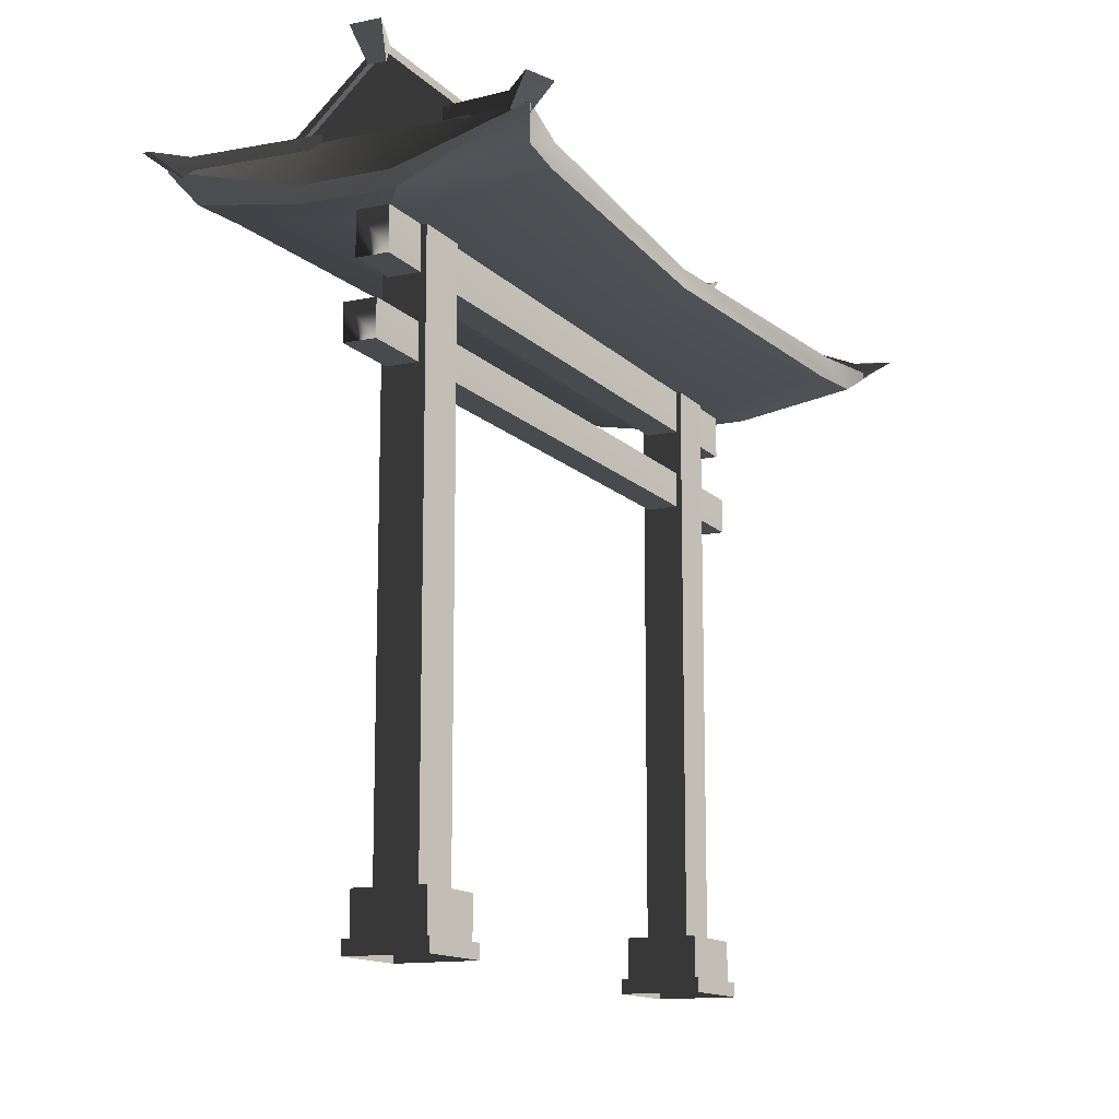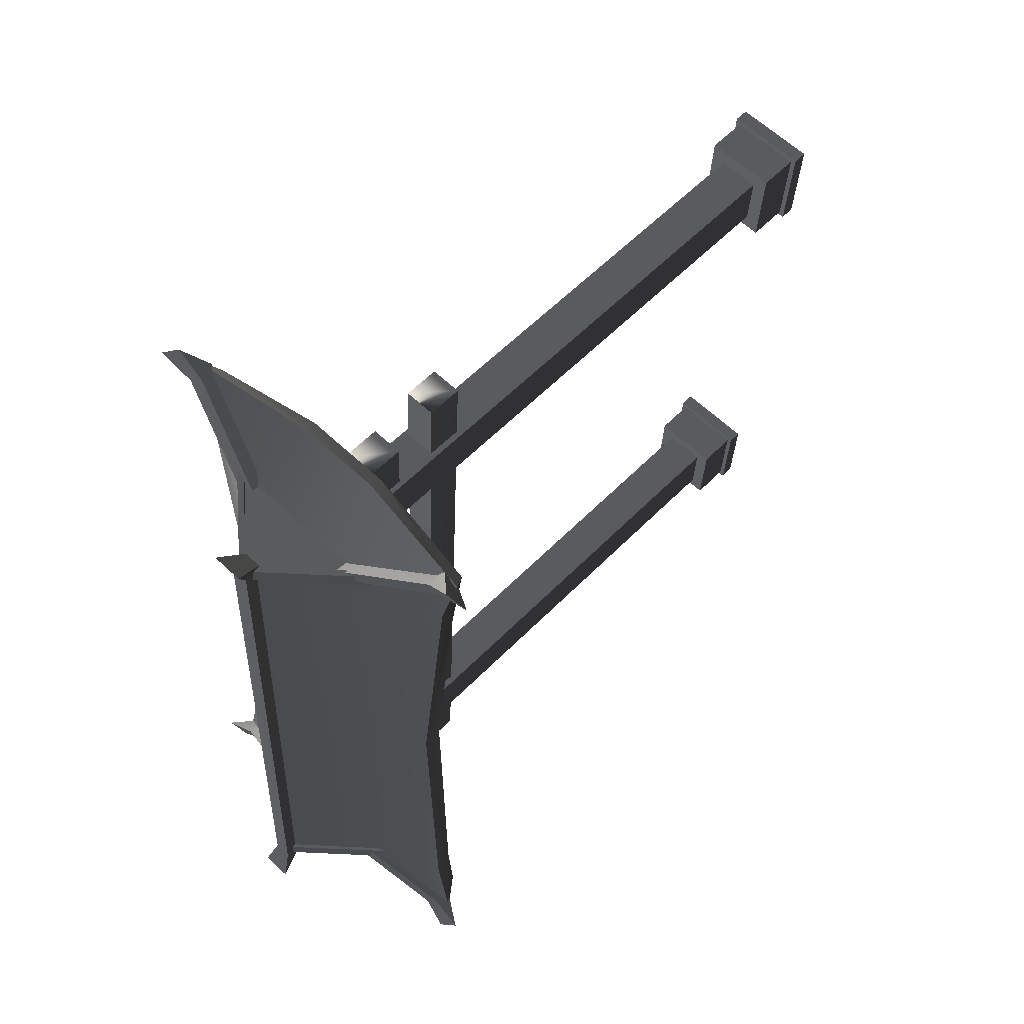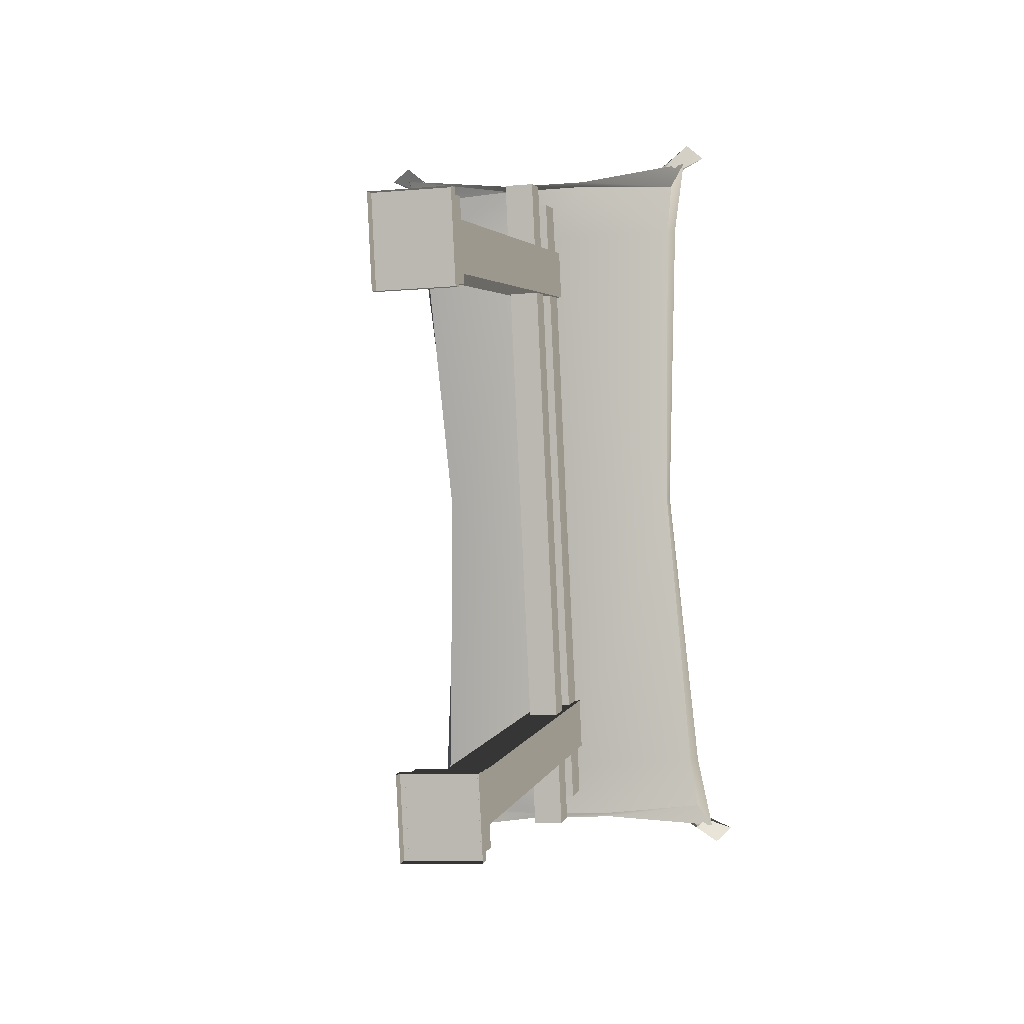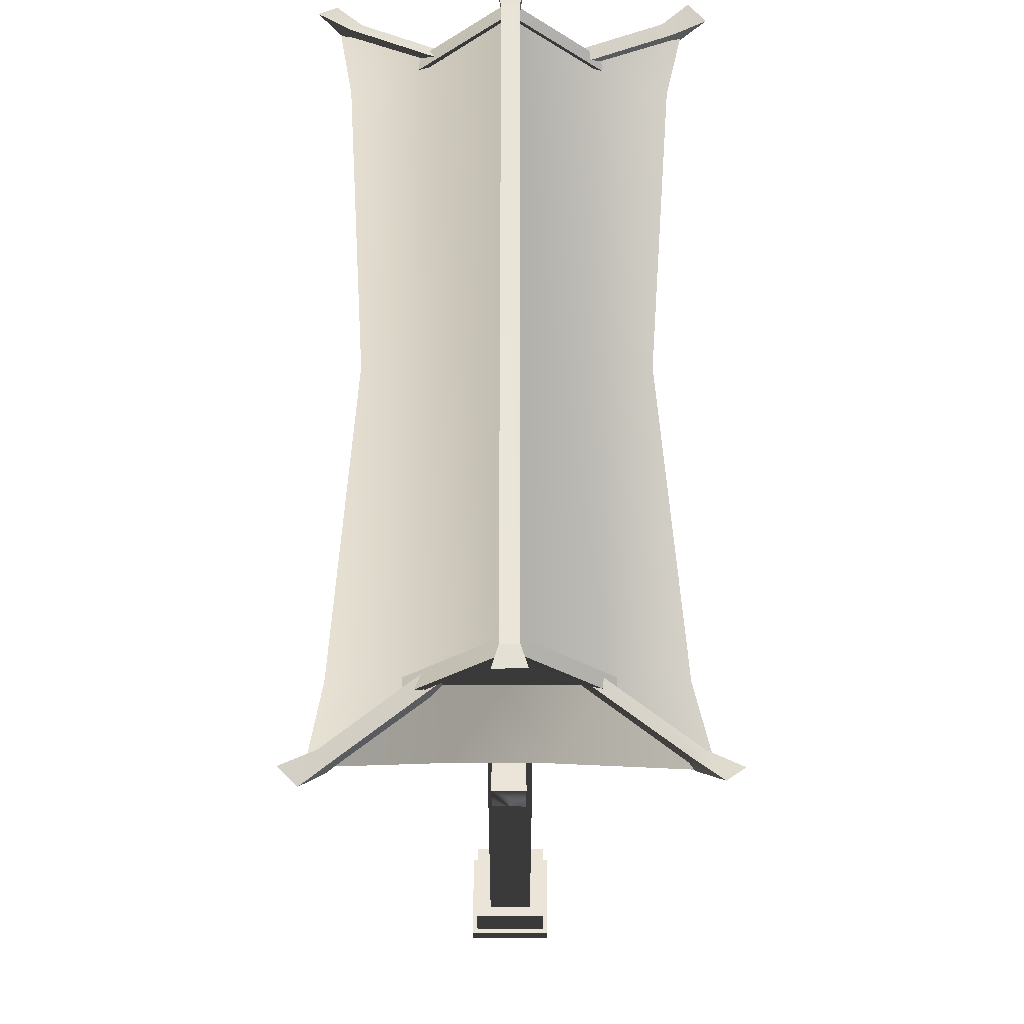
<metadata>
{"format":"obj","ext":"obj","renderer":"f3d","projection":"perspective","resolution":1024,"background":"white","views":[{"elev":-13.1,"azim":-156.9,"up":"+Y"},{"elev":57.9,"azim":-136.3,"up":"+Z"},{"elev":3.0,"azim":12.4,"up":"+Z"},{"elev":59.6,"azim":177.3,"up":"+Y"}]}
</metadata>
<code>
g Object40
v -651.7 -66.32 -90.92
v -660.1 -66.32 -91.33
v -651.7 45.37 -90.92
v -660.1 45.37 -91.33
v -652.2 -66.32 -79.95
v -651.7 -66.32 -90.92
v -652.2 45.37 -79.95
v -651.7 45.37 -90.92
v -660.6 -66.32 -80.35
v -652.2 -66.32 -79.95
v -660.6 45.37 -80.35
v -652.2 45.37 -79.95
v -660.1 -66.32 -91.33
v -660.6 -66.32 -80.35
v -660.1 45.37 -91.33
v -660.6 45.37 -80.35
v -656.9 -66.32 17.61
v -665.2 -66.32 17.21
v -656.9 45.24 17.61
v -665.2 45.24 17.21
v -657.4 -66.32 28.19
v -656.9 -66.32 17.61
v -657.4 45.24 28.19
v -656.9 45.24 17.61
v -665.7 -66.32 27.79
v -657.4 -66.32 28.19
v -665.7 45.24 27.79
v -657.4 45.24 28.19
v -665.2 -66.32 17.21
v -665.7 -66.32 27.79
v -665.2 45.24 17.21
v -665.7 45.24 27.79
v -668 -66.09 14.16
v -668.8 -66.09 30.87
v -654.6 -66.09 31.54
v -653.8 -66.09 14.84
v -668 -74.1 14.16
v -668.8 -74.1 30.87
v -668.8 -66.09 30.87
v -668 -66.09 14.16
v -668.8 -74.1 30.87
v -654.6 -74.1 31.54
v -654.6 -66.09 31.54
v -668.8 -66.09 30.87
v -654.6 -74.1 31.54
v -653.8 -74.1 14.84
v -653.8 -66.09 14.84
v -654.6 -66.09 31.54
v -653.8 -74.1 14.84
v -668 -74.1 14.16
v -668 -66.09 14.16
v -653.8 -66.09 14.84
v -668.9 -74.15 13.21
v -652.8 -74.15 13.98
v -652.8 -76.99 13.98
v -668.9 -76.99 13.21
v -652.8 -74.15 13.98
v -653.7 -74.15 32.5
v -653.7 -76.99 32.5
v -652.8 -76.99 13.98
v -653.7 -74.15 32.5
v -669.8 -74.15 31.73
v -669.8 -76.99 31.73
v -653.7 -76.99 32.5
v -669.8 -74.15 31.73
v -668.9 -74.15 13.21
v -668.9 -76.99 13.21
v -669.8 -76.99 31.73
v -662.8 -66.09 -93.58
v -663.5 -66.09 -78.3
v -649.4 -66.09 -77.62
v -648.7 -66.09 -92.9
v -662.8 -74.19 -93.58
v -663.5 -74.19 -78.3
v -663.5 -66.09 -78.3
v -662.8 -66.09 -93.58
v -663.5 -74.19 -78.3
v -649.4 -74.19 -77.62
v -649.4 -66.09 -77.62
v -663.5 -66.09 -78.3
v -649.4 -74.19 -77.62
v -648.7 -74.19 -92.9
v -648.7 -66.09 -92.9
v -649.4 -66.09 -77.62
v -648.7 -74.19 -92.9
v -662.8 -74.19 -93.58
v -662.8 -66.09 -93.58
v -648.7 -66.09 -92.9
v -663.7 -74.15 -94.46
v -647.7 -74.15 -93.69
v -647.7 -76.99 -93.69
v -663.7 -76.99 -94.46
v -647.7 -74.15 -93.69
v -648.5 -74.15 -76.74
v -648.5 -76.99 -76.74
v -647.7 -76.99 -93.69
v -648.5 -74.15 -76.74
v -664.5 -74.15 -77.51
v -664.5 -76.99 -77.51
v -648.5 -76.99 -76.74
v -664.5 -74.15 -77.51
v -663.7 -74.15 -94.46
v -663.7 -76.99 -94.46
v -664.5 -76.99 -77.51
v -658.5 36.92 -102.1
v -658.5 45.39 -102.1
v -652.2 45.39 -101.8
v -652.2 36.92 -101.8
v -665.2 36.92 38.72
v -658.9 36.92 39.02
v -658.9 45.39 39.02
v -665.2 45.39 38.72
v -658.5 36.92 -102.1
v -652.2 36.92 -101.8
v -658.9 36.92 39.02
v -665.2 36.92 38.72
v -652.2 45.39 -101.8
v -658.9 36.92 39.02
v -652.2 45.39 -101.8
v -658.5 45.39 -102.1
v -665.2 45.39 38.72
v -658.9 45.39 39.02
v -658.5 45.39 -102.1
v -665.2 36.92 38.72
v -658.2 21.17 -105.5
v -658.2 28.18 -105.5
v -652 28.18 -105.2
v -652 21.17 -105.2
v -665.2 21.17 42.11
v -659 21.17 42.4
v -659 28.18 42.4
v -665.2 28.18 42.11
v -658.2 21.17 -105.5
v -652 21.17 -105.2
v -659 21.17 42.4
v -665.2 21.17 42.11
v -652 28.18 -105.2
v -659 21.17 42.4
v -652 28.18 -105.2
v -658.2 28.18 -105.5
v -665.2 28.18 42.11
v -659 28.18 42.4
v -658.2 28.18 -105.5
v -665.2 21.17 42.11
v -652.3 45.52 43.95
v -631.6 49.14 33.15
v -630.9 49.21 43.96
v -693.7 49.21 41.2
v -691.6 49.17 30.1
v -669.9 45.55 43.1
v -660.2 71.94 35.96
v -646.3 59.43 36.64
v -653.7 71.94 -100
v -630.5 53.3 33.85
v -628.5 53.62 49.75
v -663.7 74.5 35.77
v -660.2 74.5 35.96
v -657.2 74.5 -100.2
v -653.7 74.5 -100
v -678.1 59.07 34.84
v -663.7 71.94 35.77
v -671.6 59.07 -100.6
v -657.2 71.94 -100.2
v -652.3 45.52 43.95
v -630.9 49.21 43.96
v -652.3 48.26 45.35
v -646.3 59.43 36.64
v -660.2 71.94 35.96
v -662 59.47 35.76
v -669.7 45.52 43.11
v -669.8 48.21 44.58
v -663.7 71.94 35.77
v -693.7 49.21 41.2
v -669.9 45.55 43.1
v -696.9 53.5 46.95
v -678.1 59.07 34.84
v -662 59.47 35.76
v -691.6 49.17 30.1
v -693.7 49.21 41.2
v -684.8 52.83 -33.35
v -696.9 53.5 46.95
v -692.6 53.37 30.89
v -630.9 49.21 43.96
v -631.6 49.14 33.15
v -628.5 53.62 49.75
v -630.5 53.3 33.85
v -628.5 53.62 49.75
v -652.3 48.26 45.35
v -662 59.47 35.76
v -669.8 48.21 44.58
v -628.5 53.62 49.75
v -646.3 59.43 36.64
v -662 59.47 35.76
v -678.1 59.07 34.84
v -696.9 53.5 46.95
v -696.9 53.5 46.95
v -692.6 53.37 30.89
v -684.8 52.83 -33.35
v -631.4 52.83 -30.8
v -639.8 59.43 -99.35
v -669.9 45.55 43.1
v -660.7 45.1 31.94
v -669.9 45.55 42.8
v -669.9 45.55 43.1
v -669.9 45.55 42.8
v -669.7 45.52 43.11
v -669.7 45.52 43.11
v -669.9 45.55 42.8
v -660.7 45.1 31.94
v -631.4 52.83 -30.8
v -631.6 48.97 -30.81
v -631.6 48.97 -30.81
v -656.8 44.67 -32.01
v -684.9 49.09 -33.36
v -684.9 49.09 -33.36
v -660.2 71.94 35.96
v -653.7 71.94 -100
v -660.2 74.5 35.96
v -653.7 74.5 -100
v -663.8 71.18 37.14
v -660.3 71.18 37.33
v -665.3 76.99 41.33
v -659.2 76.99 41.66
v -657.2 71.94 -100.2
v -663.7 71.94 35.77
v -657.2 74.5 -100.2
v -663.7 74.5 35.77
v -653.7 71.94 -100
v -657.2 71.94 -100.2
v -653.7 74.5 -100
v -657.2 74.5 -100.2
v -659.2 76.99 41.66
v -665.3 76.99 41.33
v -663.7 71.94 35.77
v -660.2 71.94 35.96
v -663.8 71.18 37.14
v -660.3 71.18 37.33
v -660.3 71.18 37.33
v -659.2 76.99 41.66
v -665.3 76.99 41.33
v -663.8 71.18 37.14
v -694.8 55.56 44.17
v -692.7 56.4 46.24
v -675.3 61.01 32.84
v -673.3 61.85 34.92
v -692.3 54.01 46.01
v -673 59.46 34.61
v -692.7 56.4 46.24
v -673.3 61.85 34.92
v -695.3 52.04 44.81
v -693.3 52.88 46.89
v -701.5 55.82 47.16
v -698.2 57.29 50.38
v -675 58.62 32.54
v -694.3 53.17 43.94
v -675.3 61.01 32.84
v -694.8 55.56 44.17
v -698.2 57.29 50.38
v -701.5 55.82 47.16
v -693.3 52.88 46.89
v -698.2 57.29 50.38
v -701.5 55.82 47.16
v -695.3 52.04 44.81
v -681.8 56.56 32.89
v -682 56.54 36.06
v -663.1 73.27 33.73
v -663.3 73.26 36.9
v -681.1 55.88 36.12
v -662.6 72.09 36.89
v -682 56.54 36.06
v -663.3 73.26 36.9
v -662.4 72.1 33.73
v -680.9 55.9 32.95
v -663.1 73.27 33.73
v -681.8 56.56 32.89
v -681.1 55.88 36.12
v -680.9 55.9 32.95
v -662.4 72.1 33.73
v -662.6 72.09 36.89
v -660.4 73.17 34.06
v -660.6 73.17 37.22
v -641.7 56.52 34.9
v -641.9 56.52 38.07
v -661.3 72.32 37.2
v -643.1 55.8 37.96
v -660.6 73.17 37.22
v -641.9 56.52 38.07
v -642.9 55.79 34.79
v -661 72.31 34.03
v -641.7 56.52 34.9
v -660.4 73.17 34.06
v -661.3 72.32 37.2
v -661 72.31 34.03
v -642.9 55.79 34.79
v -643.1 55.8 37.96
v -633.1 55.56 49.49
v -630.7 56.4 47.71
v -651 61.01 36.14
v -648.7 61.85 34.37
v -631.1 54.01 47.39
v -649.1 59.46 34.14
v -630.7 56.4 47.71
v -648.7 61.85 34.37
v -632.1 52.04 49.84
v -629.8 52.88 48.06
v -628 55.82 54.24
v -624.4 57.29 51.34
v -651.5 58.62 35.92
v -633.4 53.17 49.17
v -651 61.01 36.14
v -633.1 55.56 49.49
v -624.4 57.29 51.34
v -628 55.82 54.24
v -629.8 52.88 48.06
v -624.4 57.29 51.34
v -628 55.82 54.24
v -632.1 52.04 49.84
v -623.7 49.21 -105.2
v -625.5 49.14 -94.47
v -645 45.52 -107.2
v -662.7 45.55 -108
v -685.5 49.17 -97.16
v -686.6 49.21 -108.4
v -620.8 53.62 -110.7
v -624.3 53.3 -94.76
v -645 48.26 -108.6
v -623.7 49.21 -105.2
v -645 45.52 -107.2
v -655.5 59.47 -99.98
v -653.7 71.94 -100
v -639.8 59.43 -99.35
v -662.4 48.21 -109.5
v -662.5 45.52 -108
v -657.2 71.94 -100.2
v -689.2 53.5 -114.4
v -662.7 45.55 -108
v -686.6 49.21 -108.4
v -655.5 59.47 -99.98
v -671.6 59.07 -100.6
v -686.6 49.21 -108.4
v -685.5 49.17 -97.16
v -686.3 53.36 -97.73
v -620.8 53.62 -110.7
v -625.5 49.14 -94.47
v -623.7 49.21 -105.2
v -624.3 53.3 -94.76
v -620.8 53.62 -110.7
v -662.4 48.21 -109.5
v -655.5 59.47 -99.98
v -645 48.26 -108.6
v -639.8 59.43 -99.35
v -620.8 53.62 -110.7
v -655.5 59.47 -99.98
v -689.2 53.5 -114.4
v -671.6 59.07 -100.6
v -686.3 53.36 -97.73
v -662.7 45.55 -107.7
v -654.6 45.1 -96.05
v -662.7 45.55 -108
v -662.5 45.52 -108
v -662.7 45.55 -107.7
v -662.7 45.55 -108
v -662.7 45.55 -107.7
v -662.5 45.52 -108
v -654.6 45.1 -96.05
v -658.3 76.99 -105.8
v -653.7 71.18 -101.4
v -657.1 71.18 -101.5
v -652.2 76.99 -105.6
v -652.2 76.99 -105.6
v -657.2 74.5 -100.2
v -653.7 74.5 -100
v -658.3 76.99 -105.8
v -657.1 71.18 -101.5
v -653.7 71.94 -100
v -657.2 71.94 -100.2
v -653.7 71.18 -101.4
v -653.7 71.18 -101.4
v -653.7 74.5 -100
v -653.7 71.94 -100
v -652.2 76.99 -105.6
v -658.3 76.99 -105.8
v -657.2 71.94 -100.2
v -657.2 74.5 -100.2
v -657.1 71.18 -101.5
v -669.1 61.01 -98.35
v -685.1 56.4 -113.3
v -687.3 55.56 -111.5
v -666.8 61.85 -100.2
v -685.1 56.4 -113.3
v -666.5 59.46 -99.88
v -684.7 54.01 -113.1
v -666.8 61.85 -100.2
v -693.8 55.82 -115.1
v -685.6 52.88 -114
v -687.8 52.04 -112.2
v -690.1 57.29 -118
v -669.1 61.01 -98.35
v -686.9 53.17 -111.2
v -668.8 58.62 -98.01
v -687.3 55.56 -111.5
v -690.1 57.29 -118
v -693.8 55.82 -115.1
v -685.6 52.88 -114
v -690.1 57.29 -118
v -693.8 55.82 -115.1
v -687.8 52.04 -112.2
v -656.8 73.27 -98.06
v -675.3 56.54 -102.2
v -675.5 56.56 -99.01
v -656.7 73.26 -101.2
v -675.3 56.54 -102.2
v -656 72.09 -101.2
v -674.5 55.88 -102.2
v -656.7 73.26 -101.2
v -656.8 73.27 -98.06
v -674.6 55.9 -98.98
v -656.1 72.1 -97.99
v -675.5 56.56 -99.01
v -656.1 72.1 -97.99
v -674.6 55.9 -98.98
v -674.5 55.88 -102.2
v -656 72.09 -101.2
v -635.4 56.52 -97.18
v -654 73.17 -101.3
v -654.1 73.17 -98.13
v -635.3 56.52 -100.3
v -654 73.17 -101.3
v -636.5 55.8 -100.4
v -654.6 72.32 -101.3
v -635.3 56.52 -100.3
v -635.4 56.52 -97.18
v -654.7 72.31 -98.16
v -636.6 55.79 -97.18
v -654.1 73.17 -98.13
v -636.6 55.79 -97.18
v -654.7 72.31 -98.16
v -654.6 72.32 -101.3
v -636.5 55.8 -100.4
v -644.6 61.01 -99.31
v -623.2 56.4 -108.9
v -625.4 55.56 -110.9
v -642.4 61.85 -97.32
v -623.2 56.4 -108.9
v -642.8 59.46 -97.13
v -623.6 54.01 -108.6
v -642.4 61.85 -97.32
v -619.9 55.82 -115.1
v -622.2 52.88 -109.1
v -624.4 52.04 -111.1
v -616.6 57.29 -111.9
v -644.6 61.01 -99.31
v -625.8 53.17 -110.6
v -645 58.62 -99.13
v -625.4 55.56 -110.9
v -616.6 57.29 -111.9
v -619.9 55.82 -115.1
v -622.2 52.88 -109.1
v -616.6 57.29 -111.9
v -619.9 55.82 -115.1
v -624.4 52.04 -111.1
v -689.2 53.5 -114.4
v -689.2 53.5 -114.4
v -653.7 -74.15 32.5
v -652.8 -74.15 13.98
v -668.9 -74.15 13.21
v -669.8 -74.15 31.73
v -664.5 -74.15 -77.51
v -648.5 -74.15 -76.74
v -647.7 -74.15 -93.69
v -663.7 -74.15 -94.46
f 3 1 2
f 2 4 3
f 7 5 6
f 6 8 7
f 11 9 10
f 10 12 11
f 15 13 14
f 14 16 15
f 19 17 18
f 18 20 19
f 23 21 22
f 22 24 23
f 27 25 26
f 26 28 27
f 31 29 30
f 30 32 31
f 107 105 106
f 105 107 108
f 111 109 110
f 109 111 112
f 115 113 114
f 113 115 116
f 111 108 117
f 108 111 118
f 121 119 120
f 119 121 122
f 124 123 105
f 123 124 112
f 127 125 126
f 125 127 128
f 131 129 130
f 129 131 132
f 135 133 134
f 133 135 136
f 131 128 137
f 128 131 138
f 141 139 140
f 139 141 142
f 144 143 125
f 143 144 132
f 158 156 157
f 157 159 158
f 218 216 217
f 217 219 218
f 222 220 221
f 221 223 222
f 226 224 225
f 225 227 226
f 232 157 156
f 156 233 232
f 238 216 218
f 218 239 238
f 240 227 225
f 225 241 240
f 244 242 243
f 243 245 244
f 248 246 247
f 247 249 248
f 252 250 251
f 251 253 252
f 256 254 255
f 255 257 256
f 258 243 242
f 242 259 258
f 260 246 248
f 248 261 260
f 262 257 255
f 255 263 262
f 266 264 265
f 265 267 266
f 270 268 269
f 269 271 270
f 274 272 273
f 273 275 274
f 278 276 277
f 276 278 279
f 282 280 281
f 281 283 282
f 286 284 285
f 285 287 286
f 290 288 289
f 289 291 290
f 294 292 293
f 292 294 295
f 298 296 297
f 297 299 298
f 302 300 301
f 301 303 302
f 306 304 305
f 305 307 306
f 310 308 309
f 309 311 310
f 312 297 296
f 296 313 312
f 314 300 302
f 302 315 314
f 316 311 309
f 309 317 316
f 368 366 367
f 369 367 366
f 372 370 371
f 373 371 370
f 380 378 379
f 381 379 378
f 384 382 383
f 385 383 382
f 388 386 387
f 389 387 386
f 392 390 391
f 393 391 390
f 396 394 395
f 397 395 394
f 400 398 399
f 401 399 398
f 387 402 388
f 403 388 402
f 392 404 390
f 405 390 404
f 401 406 399
f 407 399 406
f 410 408 409
f 411 409 408
f 414 412 413
f 415 413 412
f 418 416 417
f 419 417 416
f 422 420 421
f 420 422 423
f 426 424 425
f 427 425 424
f 430 428 429
f 431 429 428
f 434 432 433
f 435 433 432
f 438 436 437
f 436 438 439
f 442 440 441
f 443 441 440
f 446 444 445
f 447 445 444
f 450 448 449
f 451 449 448
f 454 452 453
f 455 453 452
f 441 456 442
f 457 442 456
f 446 458 444
f 459 444 458
f 455 460 453
f 461 453 460
f 35 33 34
f 33 35 36
f 39 37 38
f 37 39 40
f 43 41 42
f 41 43 44
f 47 45 46
f 45 47 48
f 51 49 50
f 49 51 52
f 55 53 54
f 53 55 56
f 59 57 58
f 57 59 60
f 63 61 62
f 61 63 64
f 67 65 66
f 65 67 68
f 71 69 70
f 69 71 72
f 75 73 74
f 73 75 76
f 79 77 78
f 77 79 80
f 83 81 82
f 81 83 84
f 87 85 86
f 85 87 88
f 91 89 90
f 89 91 92
f 95 93 94
f 93 95 96
f 99 97 98
f 97 99 100
f 103 101 102
f 101 103 104
f 466 464 465
f 467 464 466
f 470 468 469
f 471 468 470
f 147 145 146
f 150 148 149
f 145 207 208
f 145 208 209
f 146 145 209
f 146 209 212
f 213 212 209
f 213 209 214
f 209 150 149
f 209 149 214
f 320 318 319
f 323 321 322
f 364 320 363
f 363 320 365
f 320 319 365
f 365 319 212
f 212 213 365
f 365 213 214
f 321 365 322
f 322 365 214
f 153 151 152
f 155 154 152
f 162 160 161
f 161 163 162
f 169 167 168
f 169 168 172
f 177 172 176
f 190 188 189
f 188 191 192
f 188 192 193
f 190 189 194
f 190 194 195
f 197 196 160
f 160 162 198
f 152 199 200
f 152 200 153
f 203 201 202
f 206 204 205
f 154 199 152
f 230 228 229
f 229 231 230
f 236 234 235
f 235 237 236
f 325 324 200
f 331 329 330
f 330 329 334
f 334 338 339
f 350 348 349
f 352 350 351
f 351 350 353
f 355 348 354
f 355 349 348
f 356 198 162
f 359 357 358
f 362 360 361
f 199 325 200
f 228 230 229
f 231 229 230
f 376 374 375
f 377 375 374
f 198 197 160
f 462 356 162
f 166 164 165
f 171 170 164
f 175 173 174
f 180 178 179
f 179 181 182
f 185 183 184
f 184 186 185
f 165 187 166
f 164 166 171
f 170 171 175
f 175 174 170
f 211 210 186
f 186 184 211
f 180 215 178
f 328 326 327
f 333 332 328
f 337 335 336
f 341 180 340
f 342 340 180
f 345 343 344
f 346 344 343
f 347 327 326
f 326 328 332
f 332 333 335
f 336 335 333
f 210 211 346
f 344 346 211
f 215 180 341
f 179 182 180
f 463 340 342

</code>
